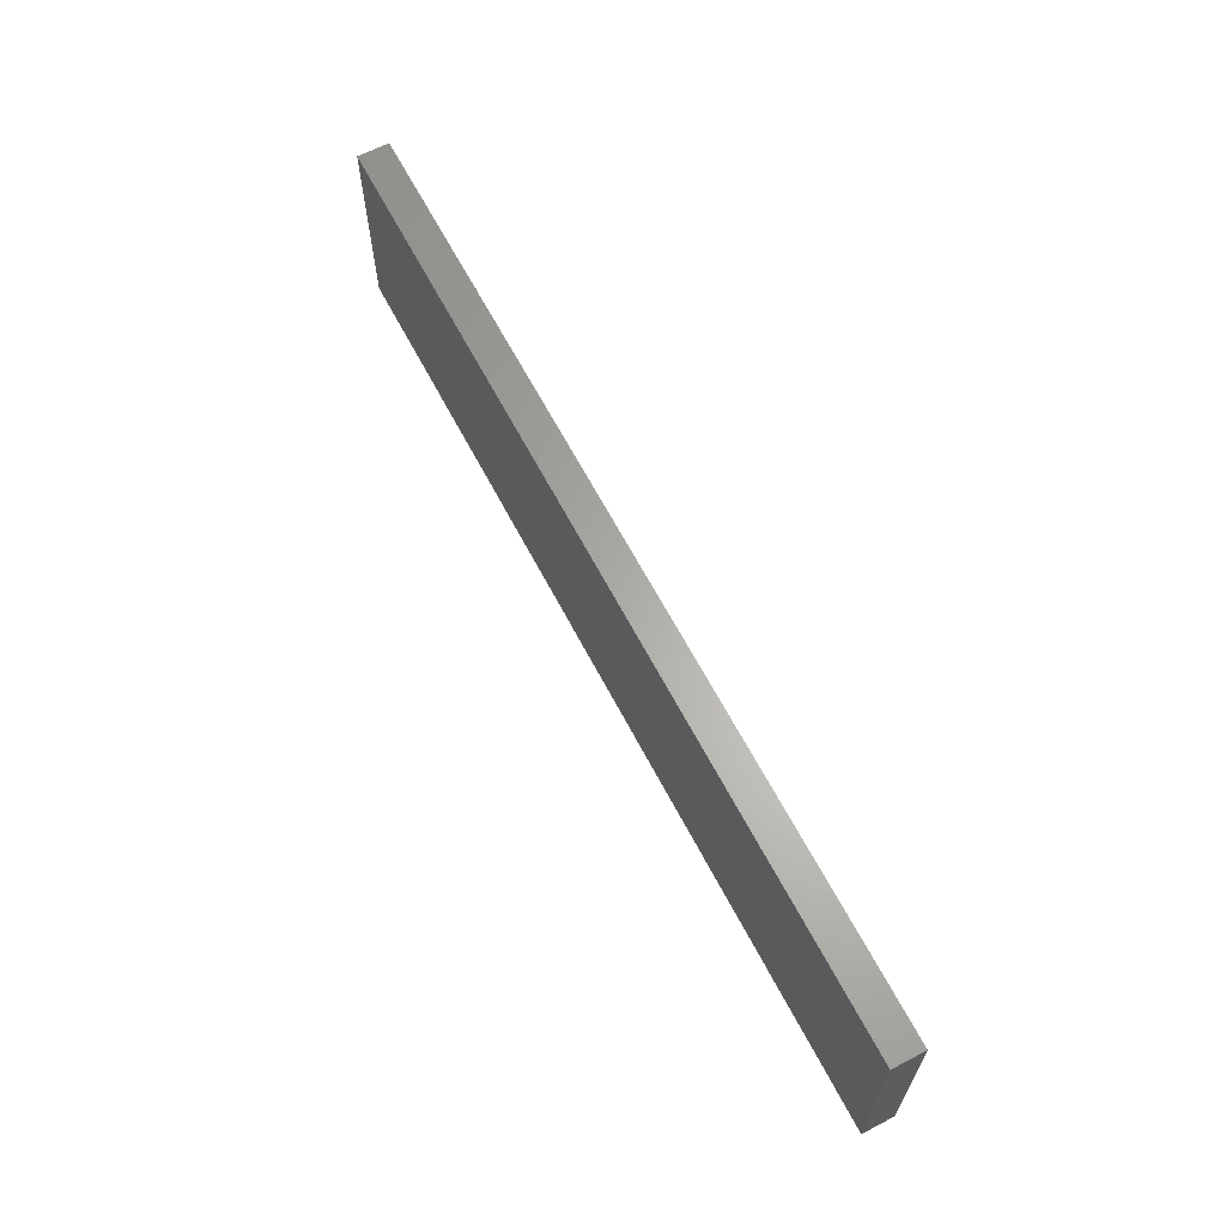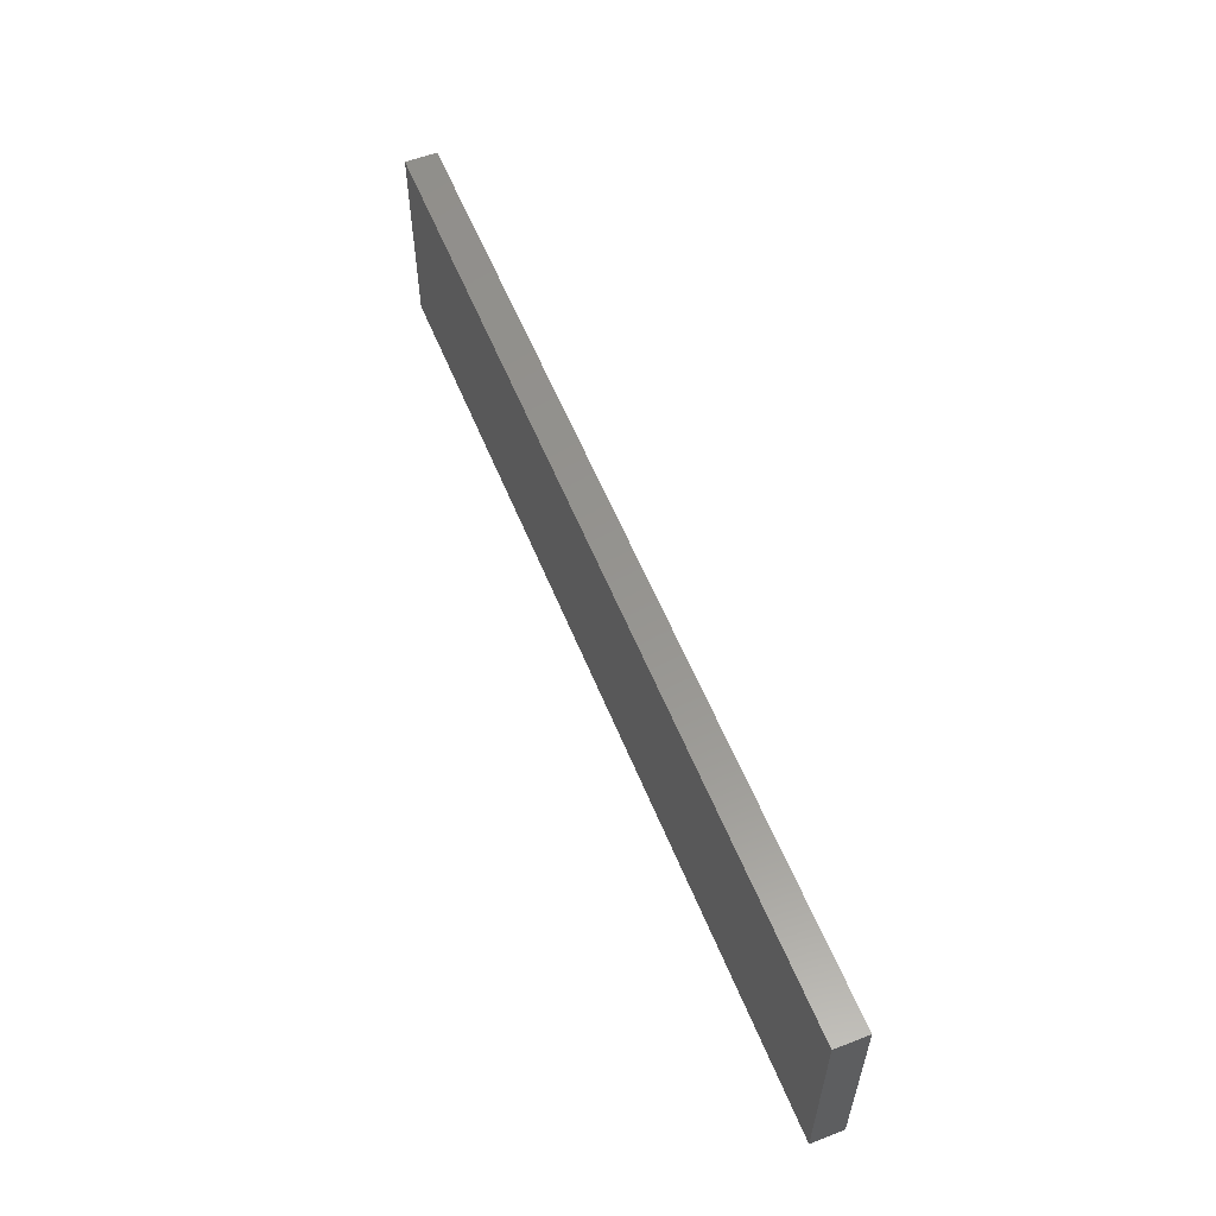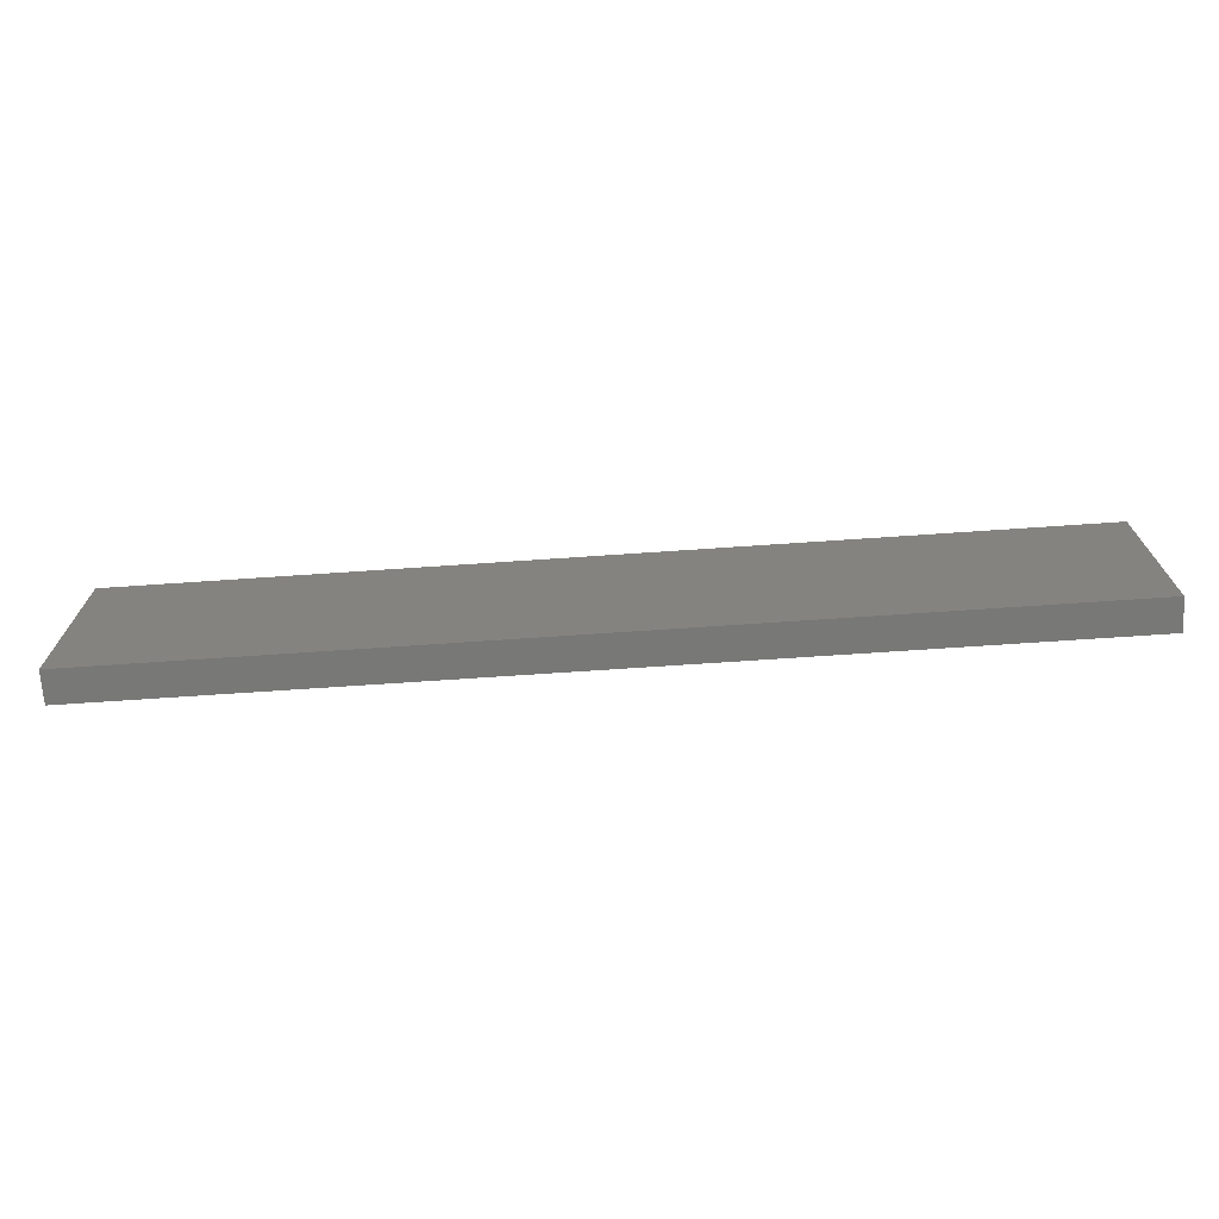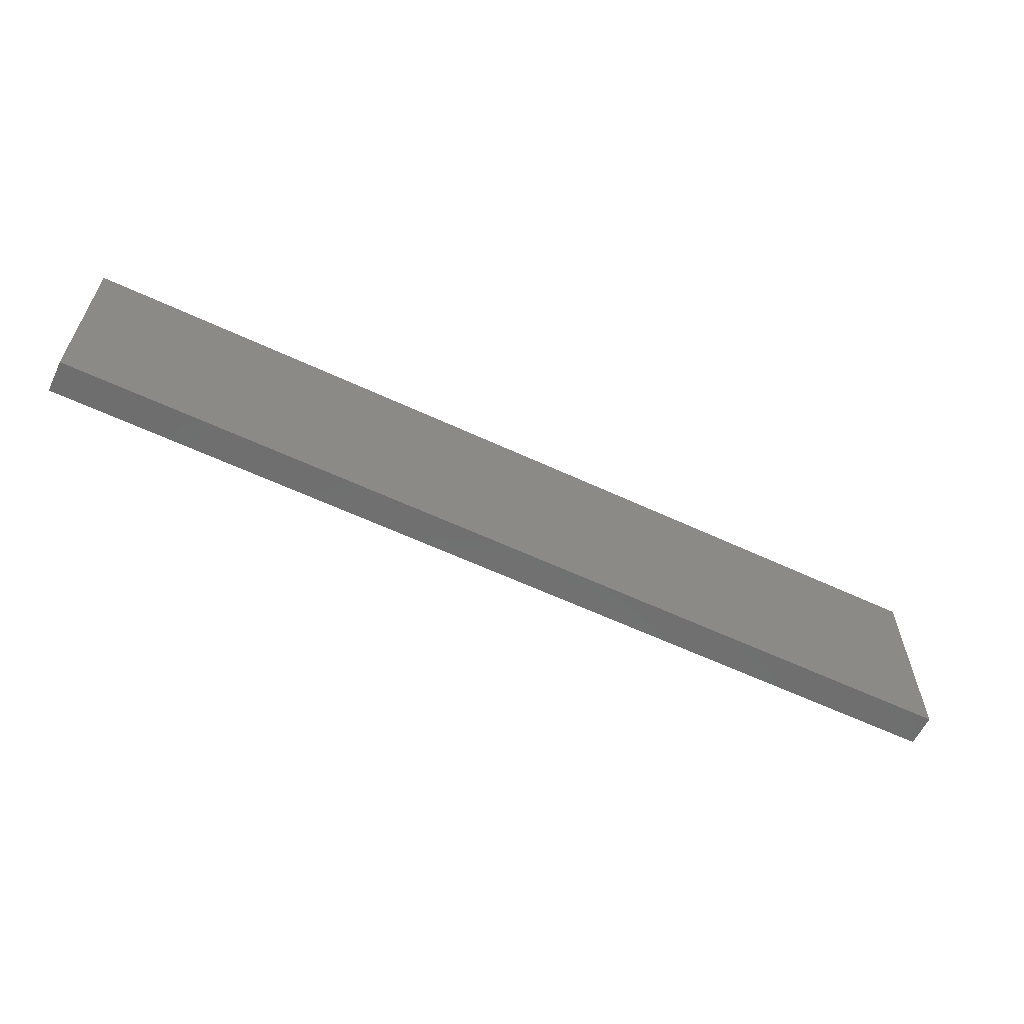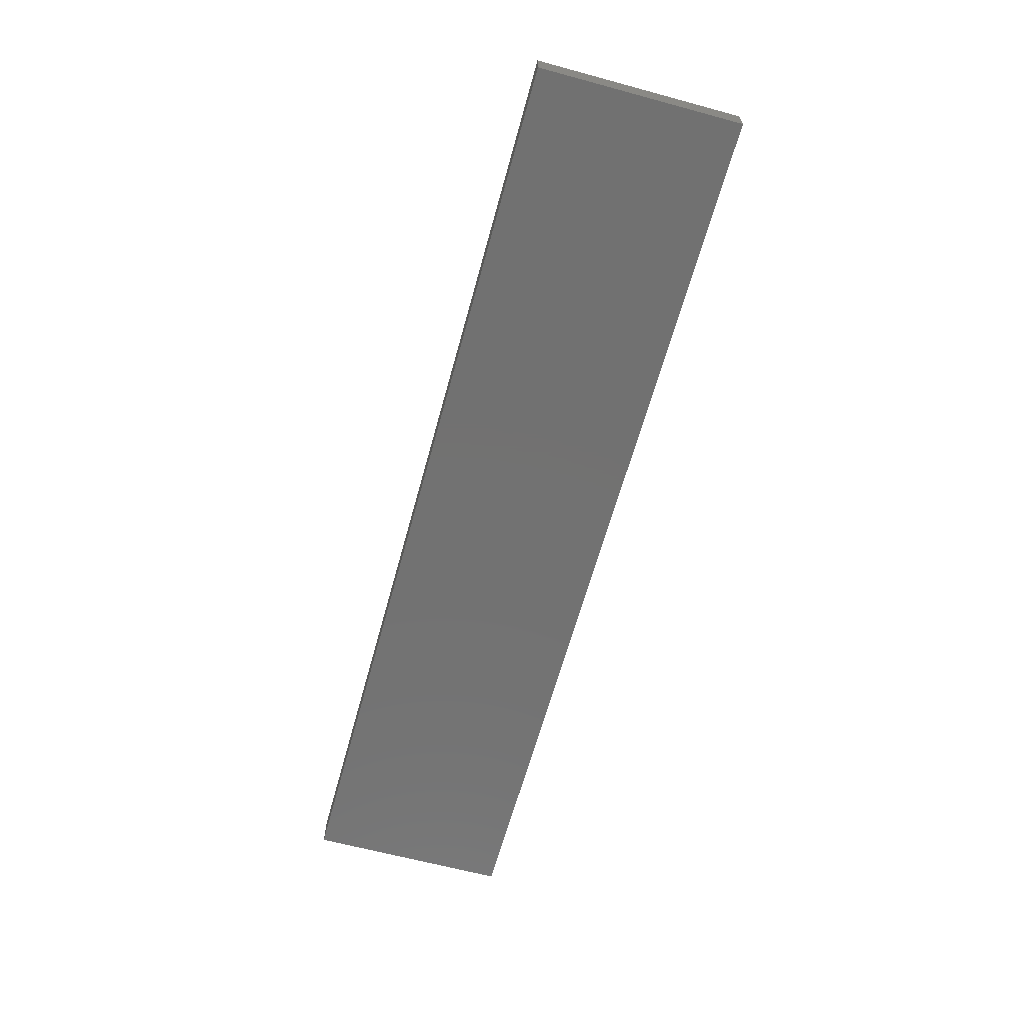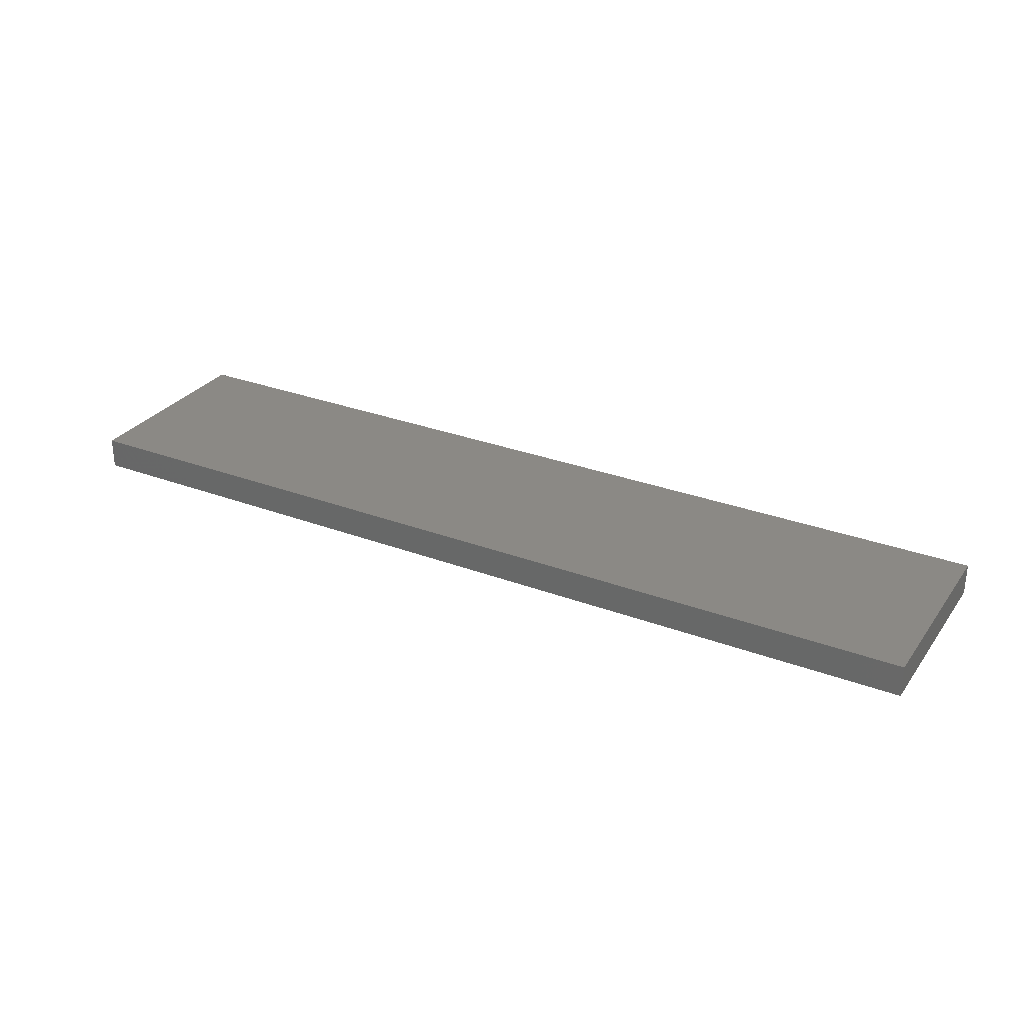
<metadata>
{"format":"stl","ext":"stl","renderer":"f3d","projection":"perspective","resolution":1024,"background":"white","views":[{"elev":63.6,"azim":-117.5,"up":"+Z"},{"elev":57.4,"azim":-111.9,"up":"+Z"},{"elev":-70.5,"azim":-176.1,"up":"+Z"},{"elev":-60.6,"azim":-25.5,"up":"+Z"},{"elev":-63.7,"azim":74.7,"up":"+Y"},{"elev":29.5,"azim":-150.9,"up":"+Y"}]}
</metadata>
<code>
# stl→obj: 8 verts, 12 faces
v 7.665 1.554 7.752
v 8.35 1.554 7.752
v 7.665 1.53 7.752
v 8.35 1.53 7.752
v 8.35 1.554 7.902
v 7.665 1.554 7.902
v 8.35 1.53 7.902
v 7.665 1.53 7.902
f 1 2 3
f 3 2 4
f 5 6 7
f 7 6 8
f 7 8 4
f 4 8 3
f 5 7 2
f 2 7 4
f 6 5 1
f 1 5 2
f 8 6 3
f 3 6 1

</code>
